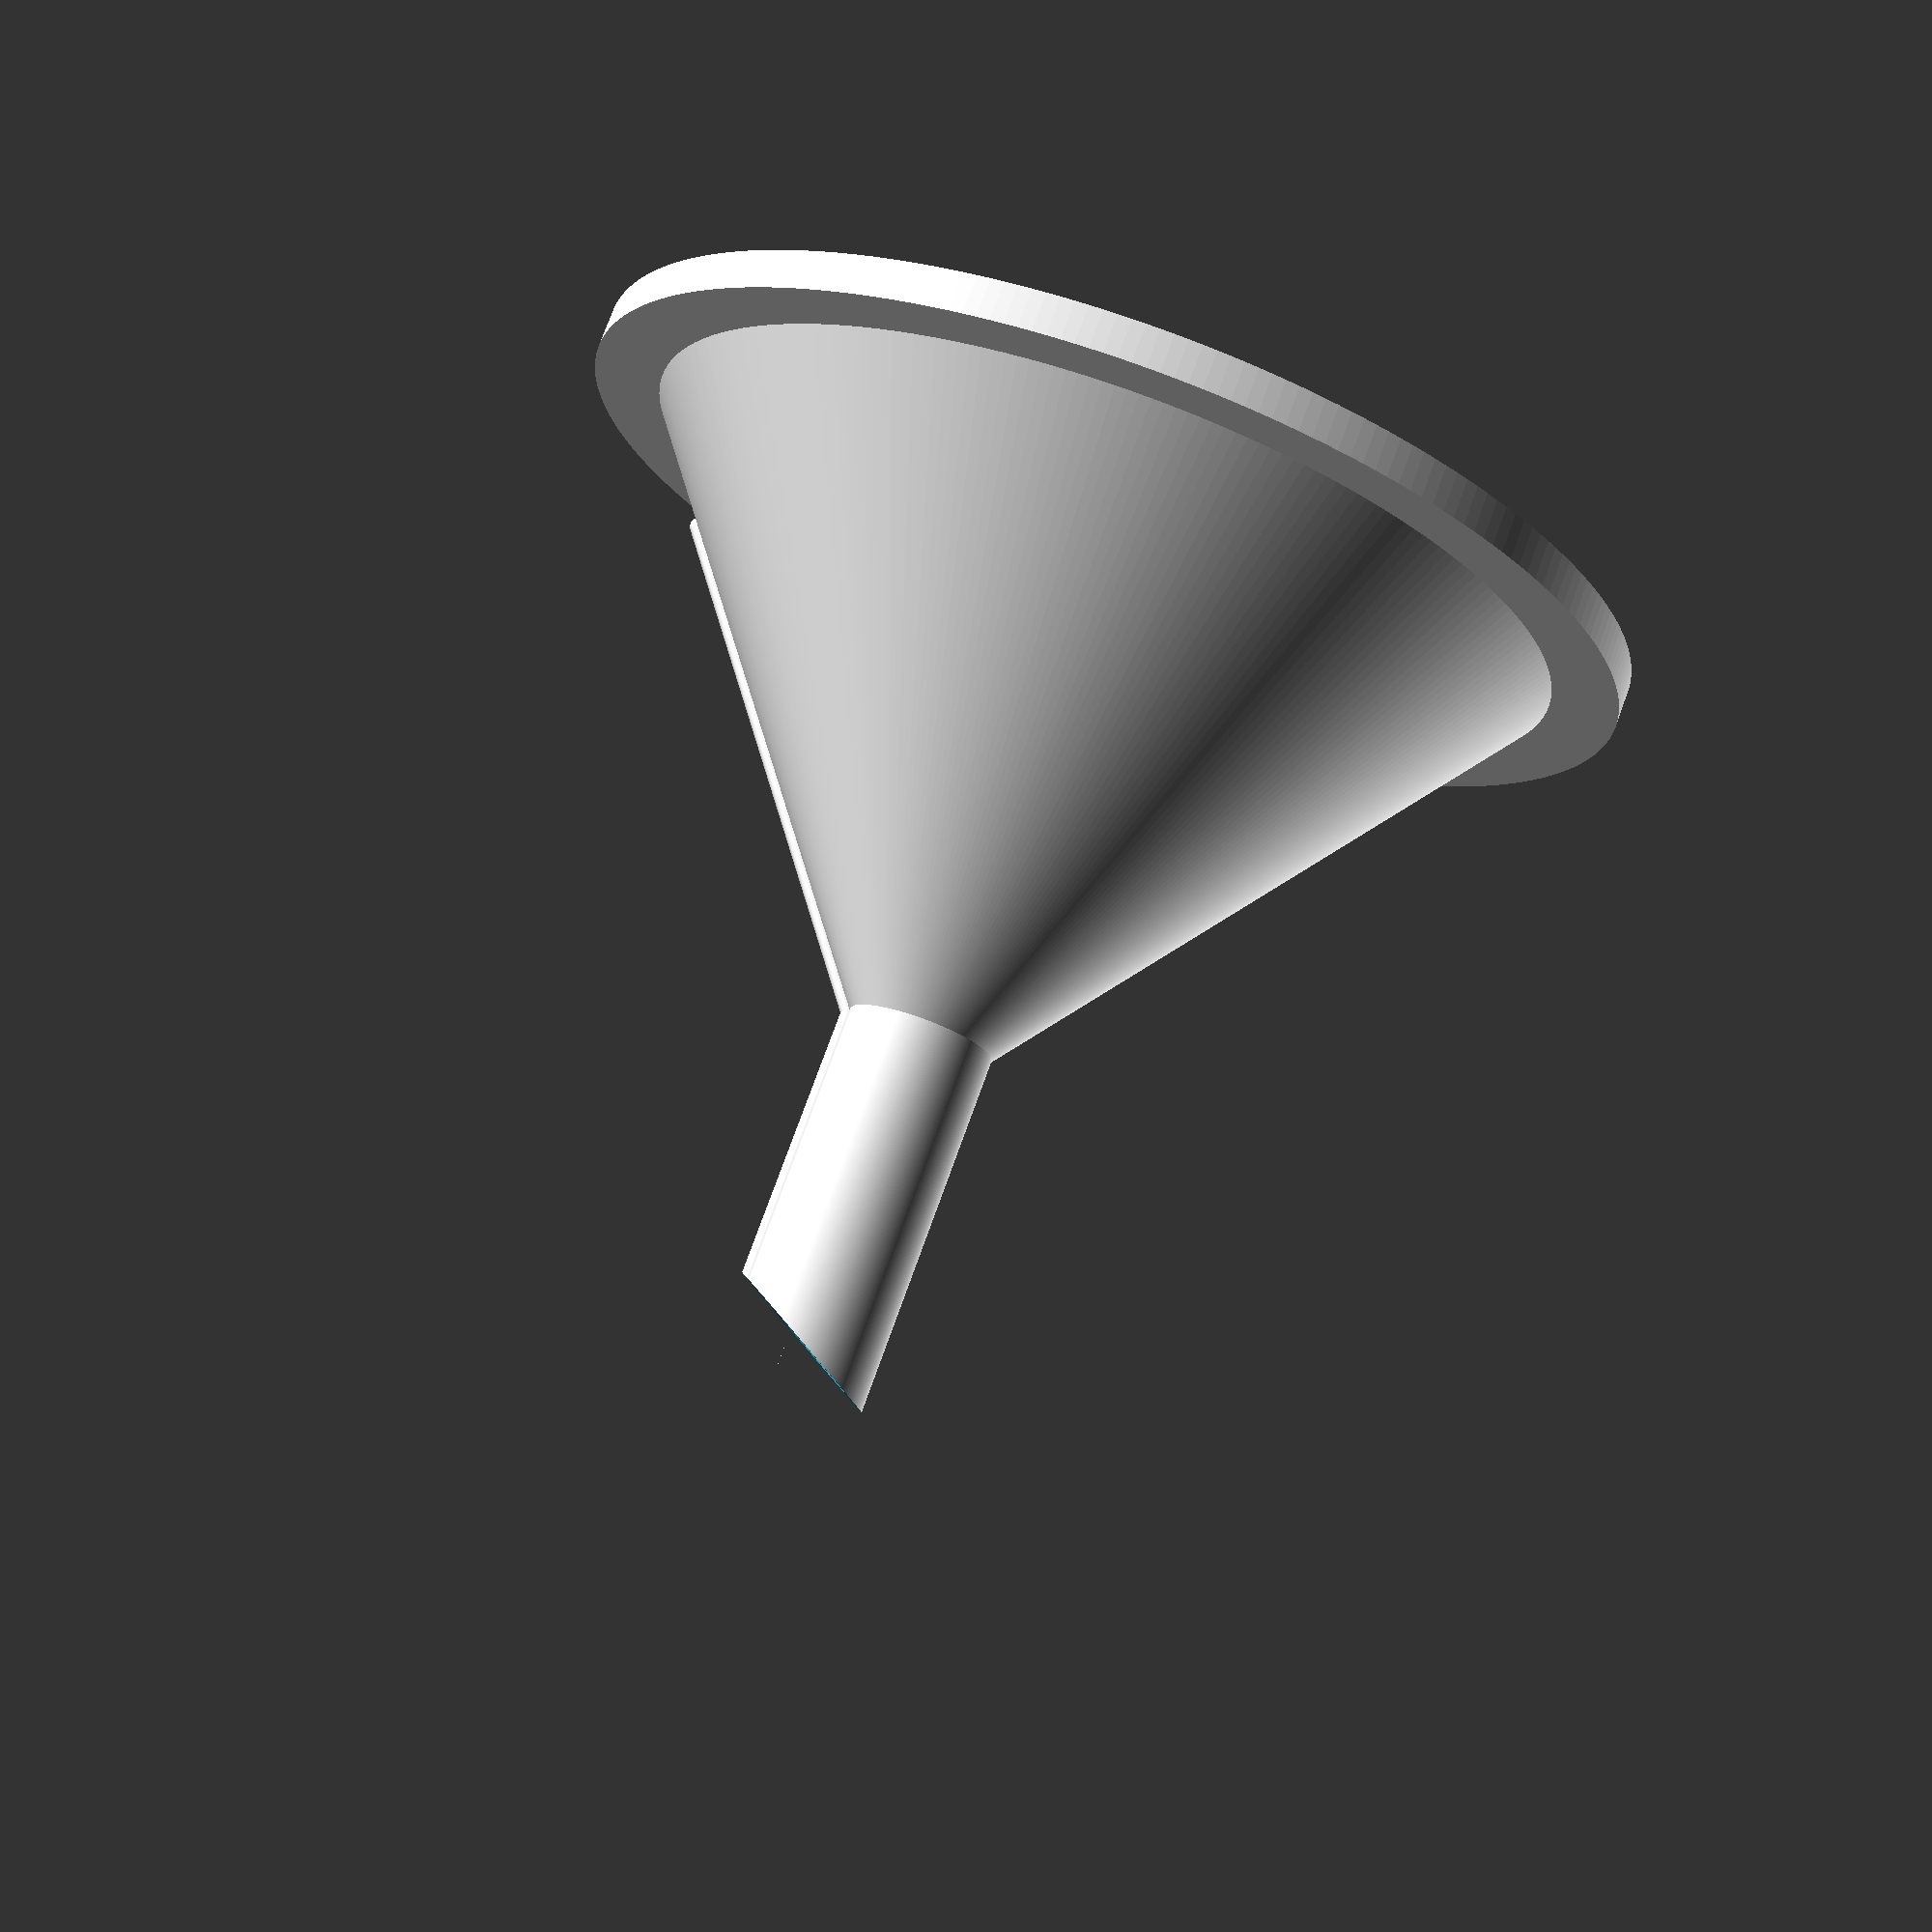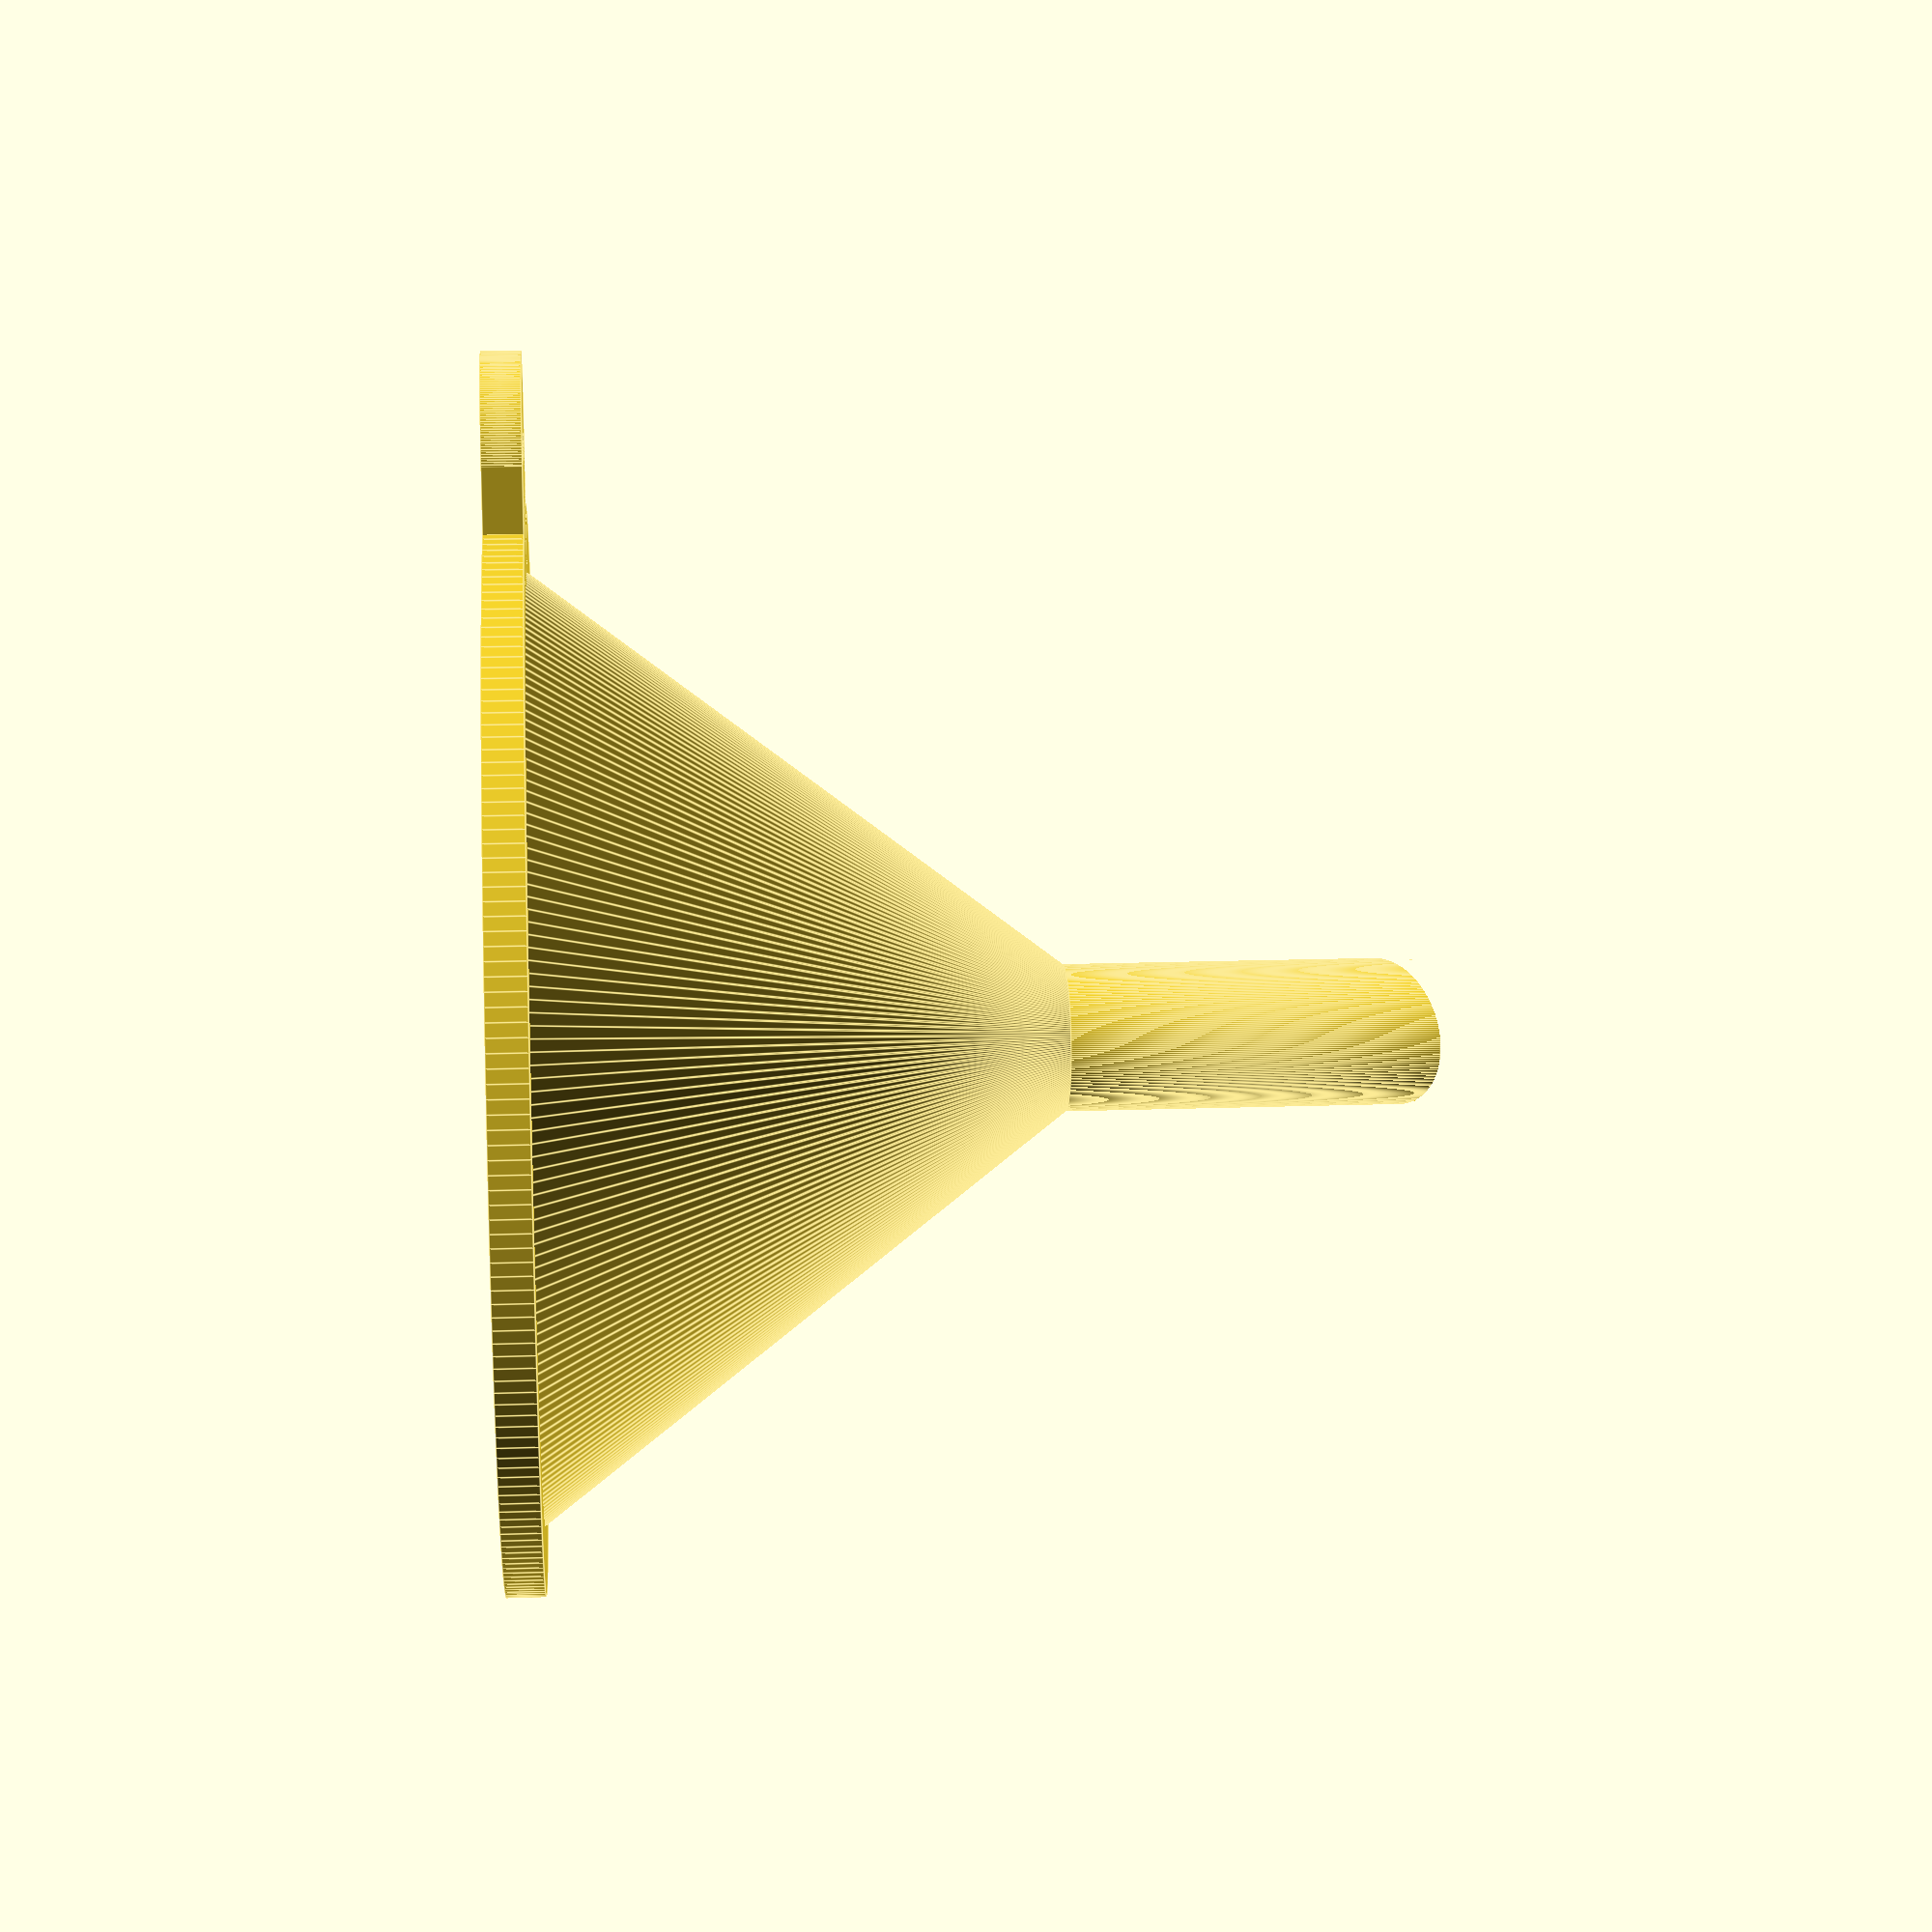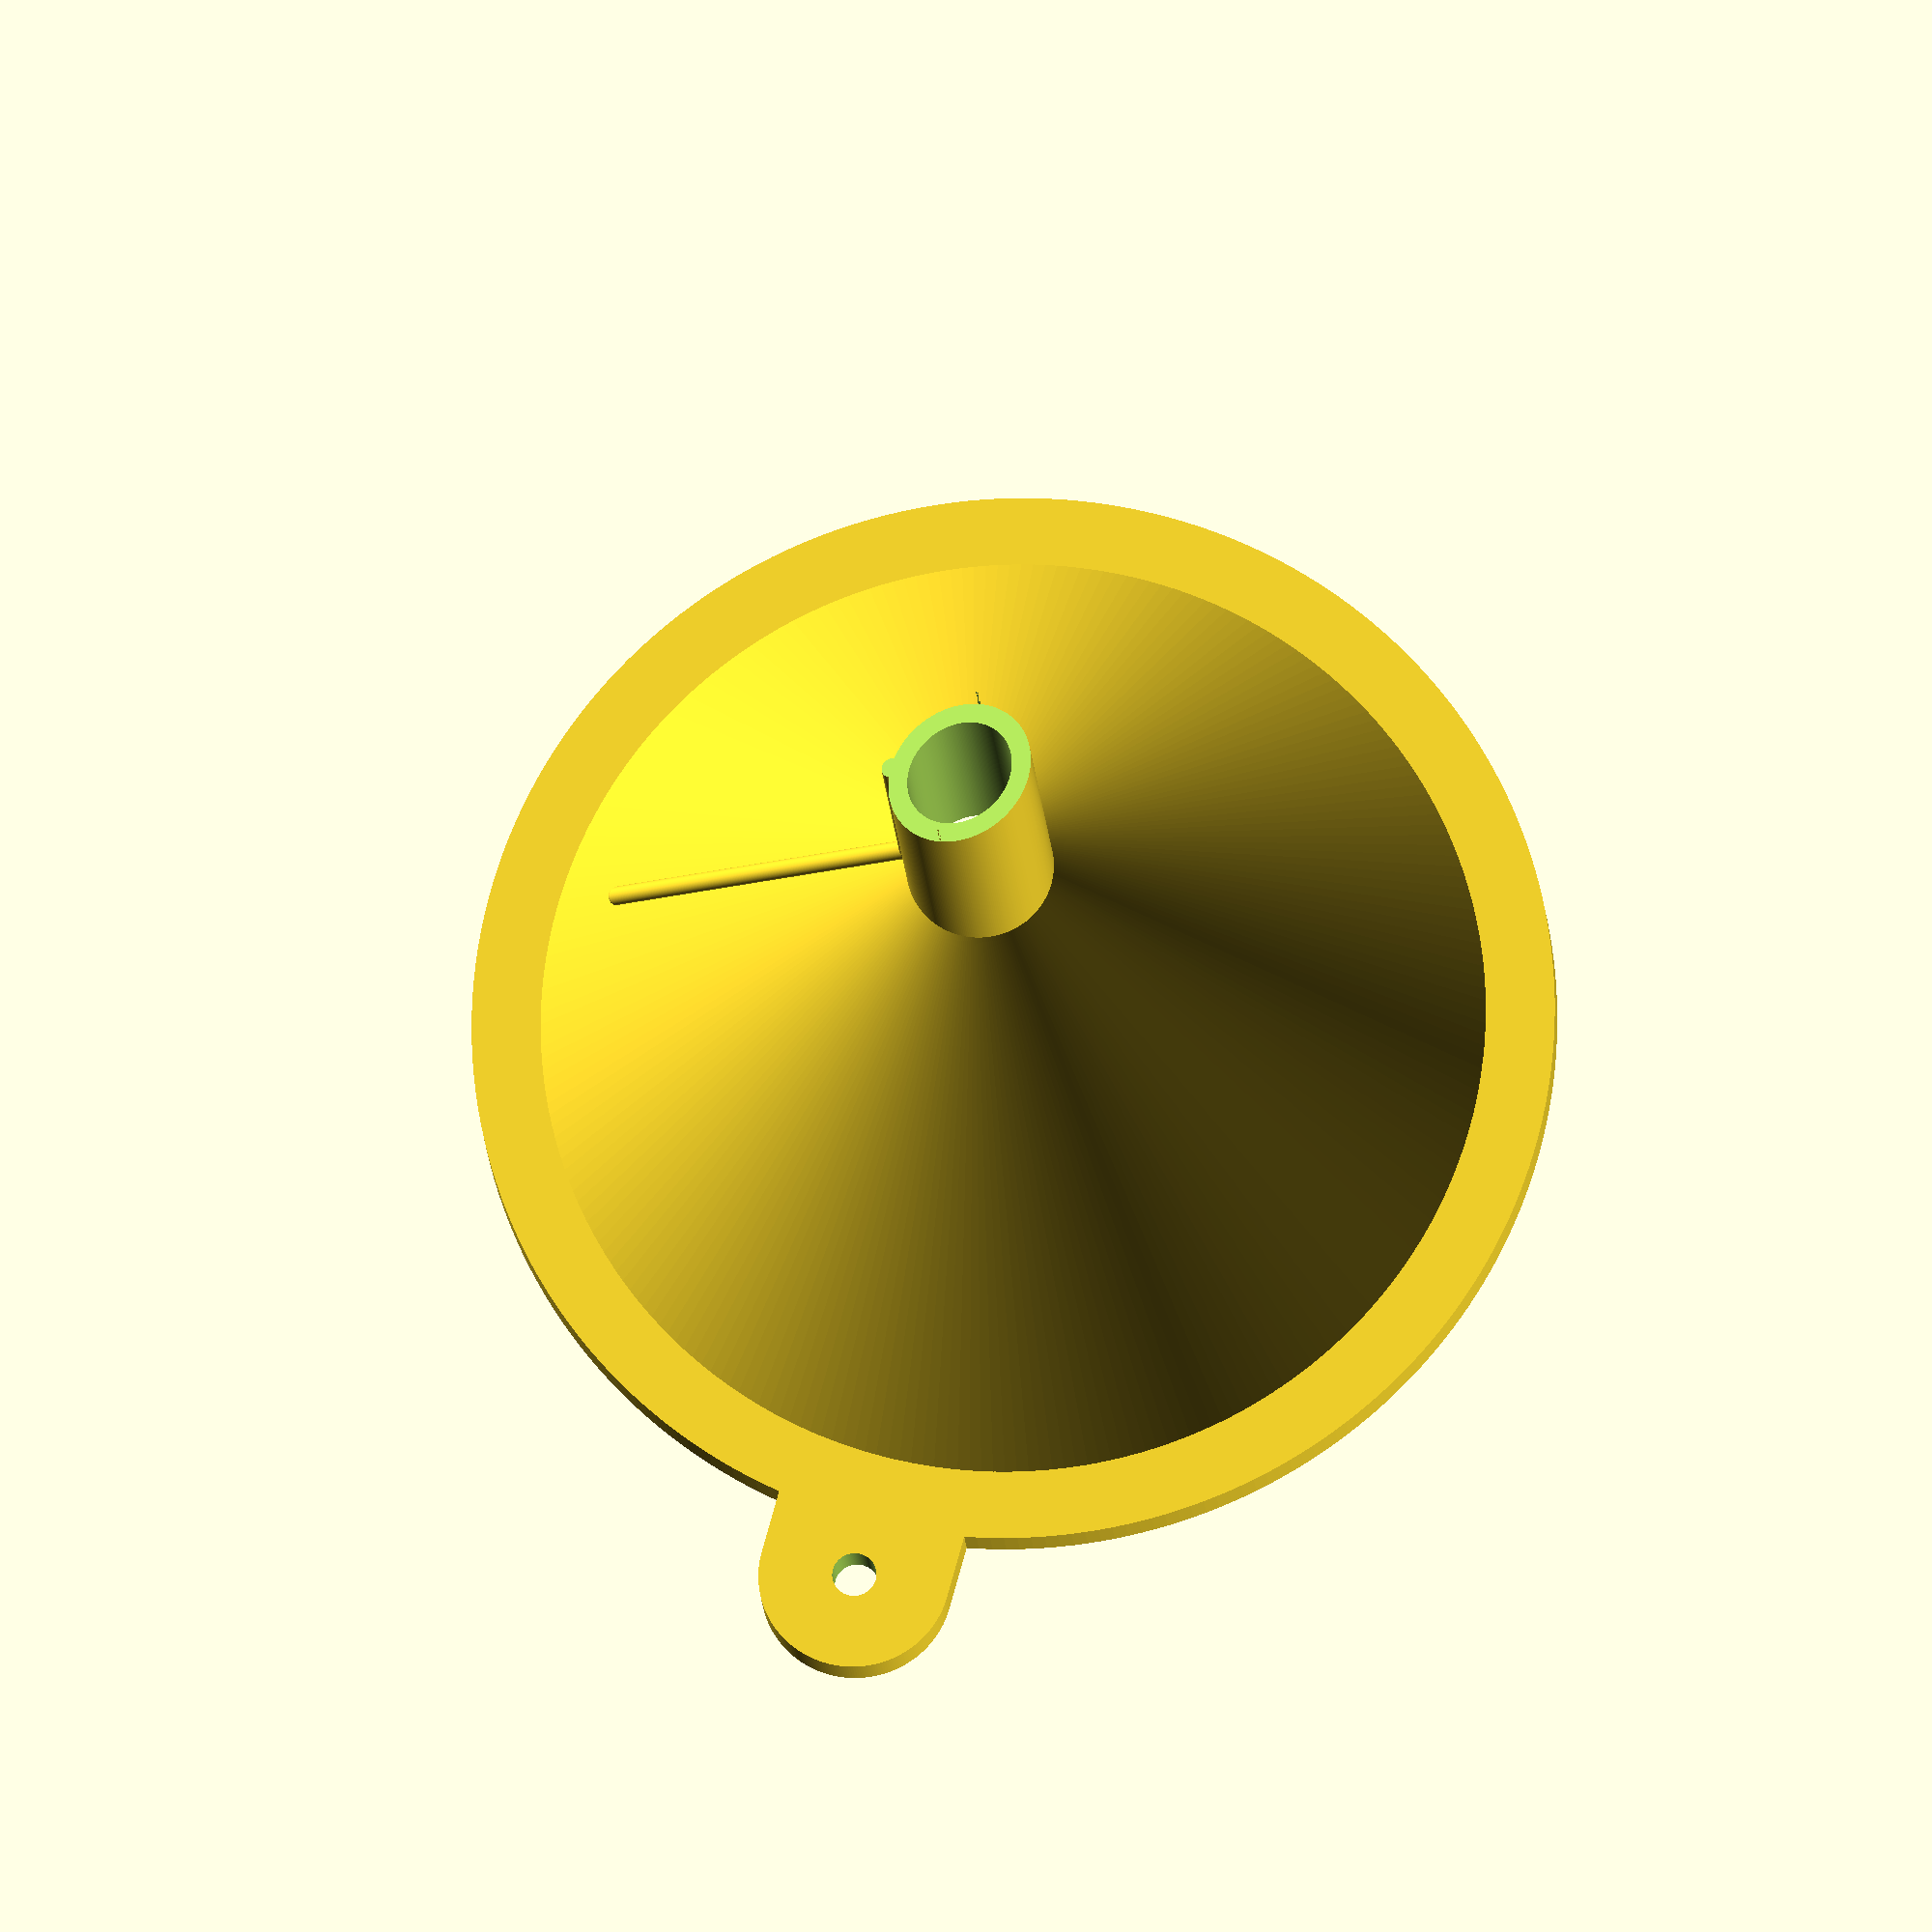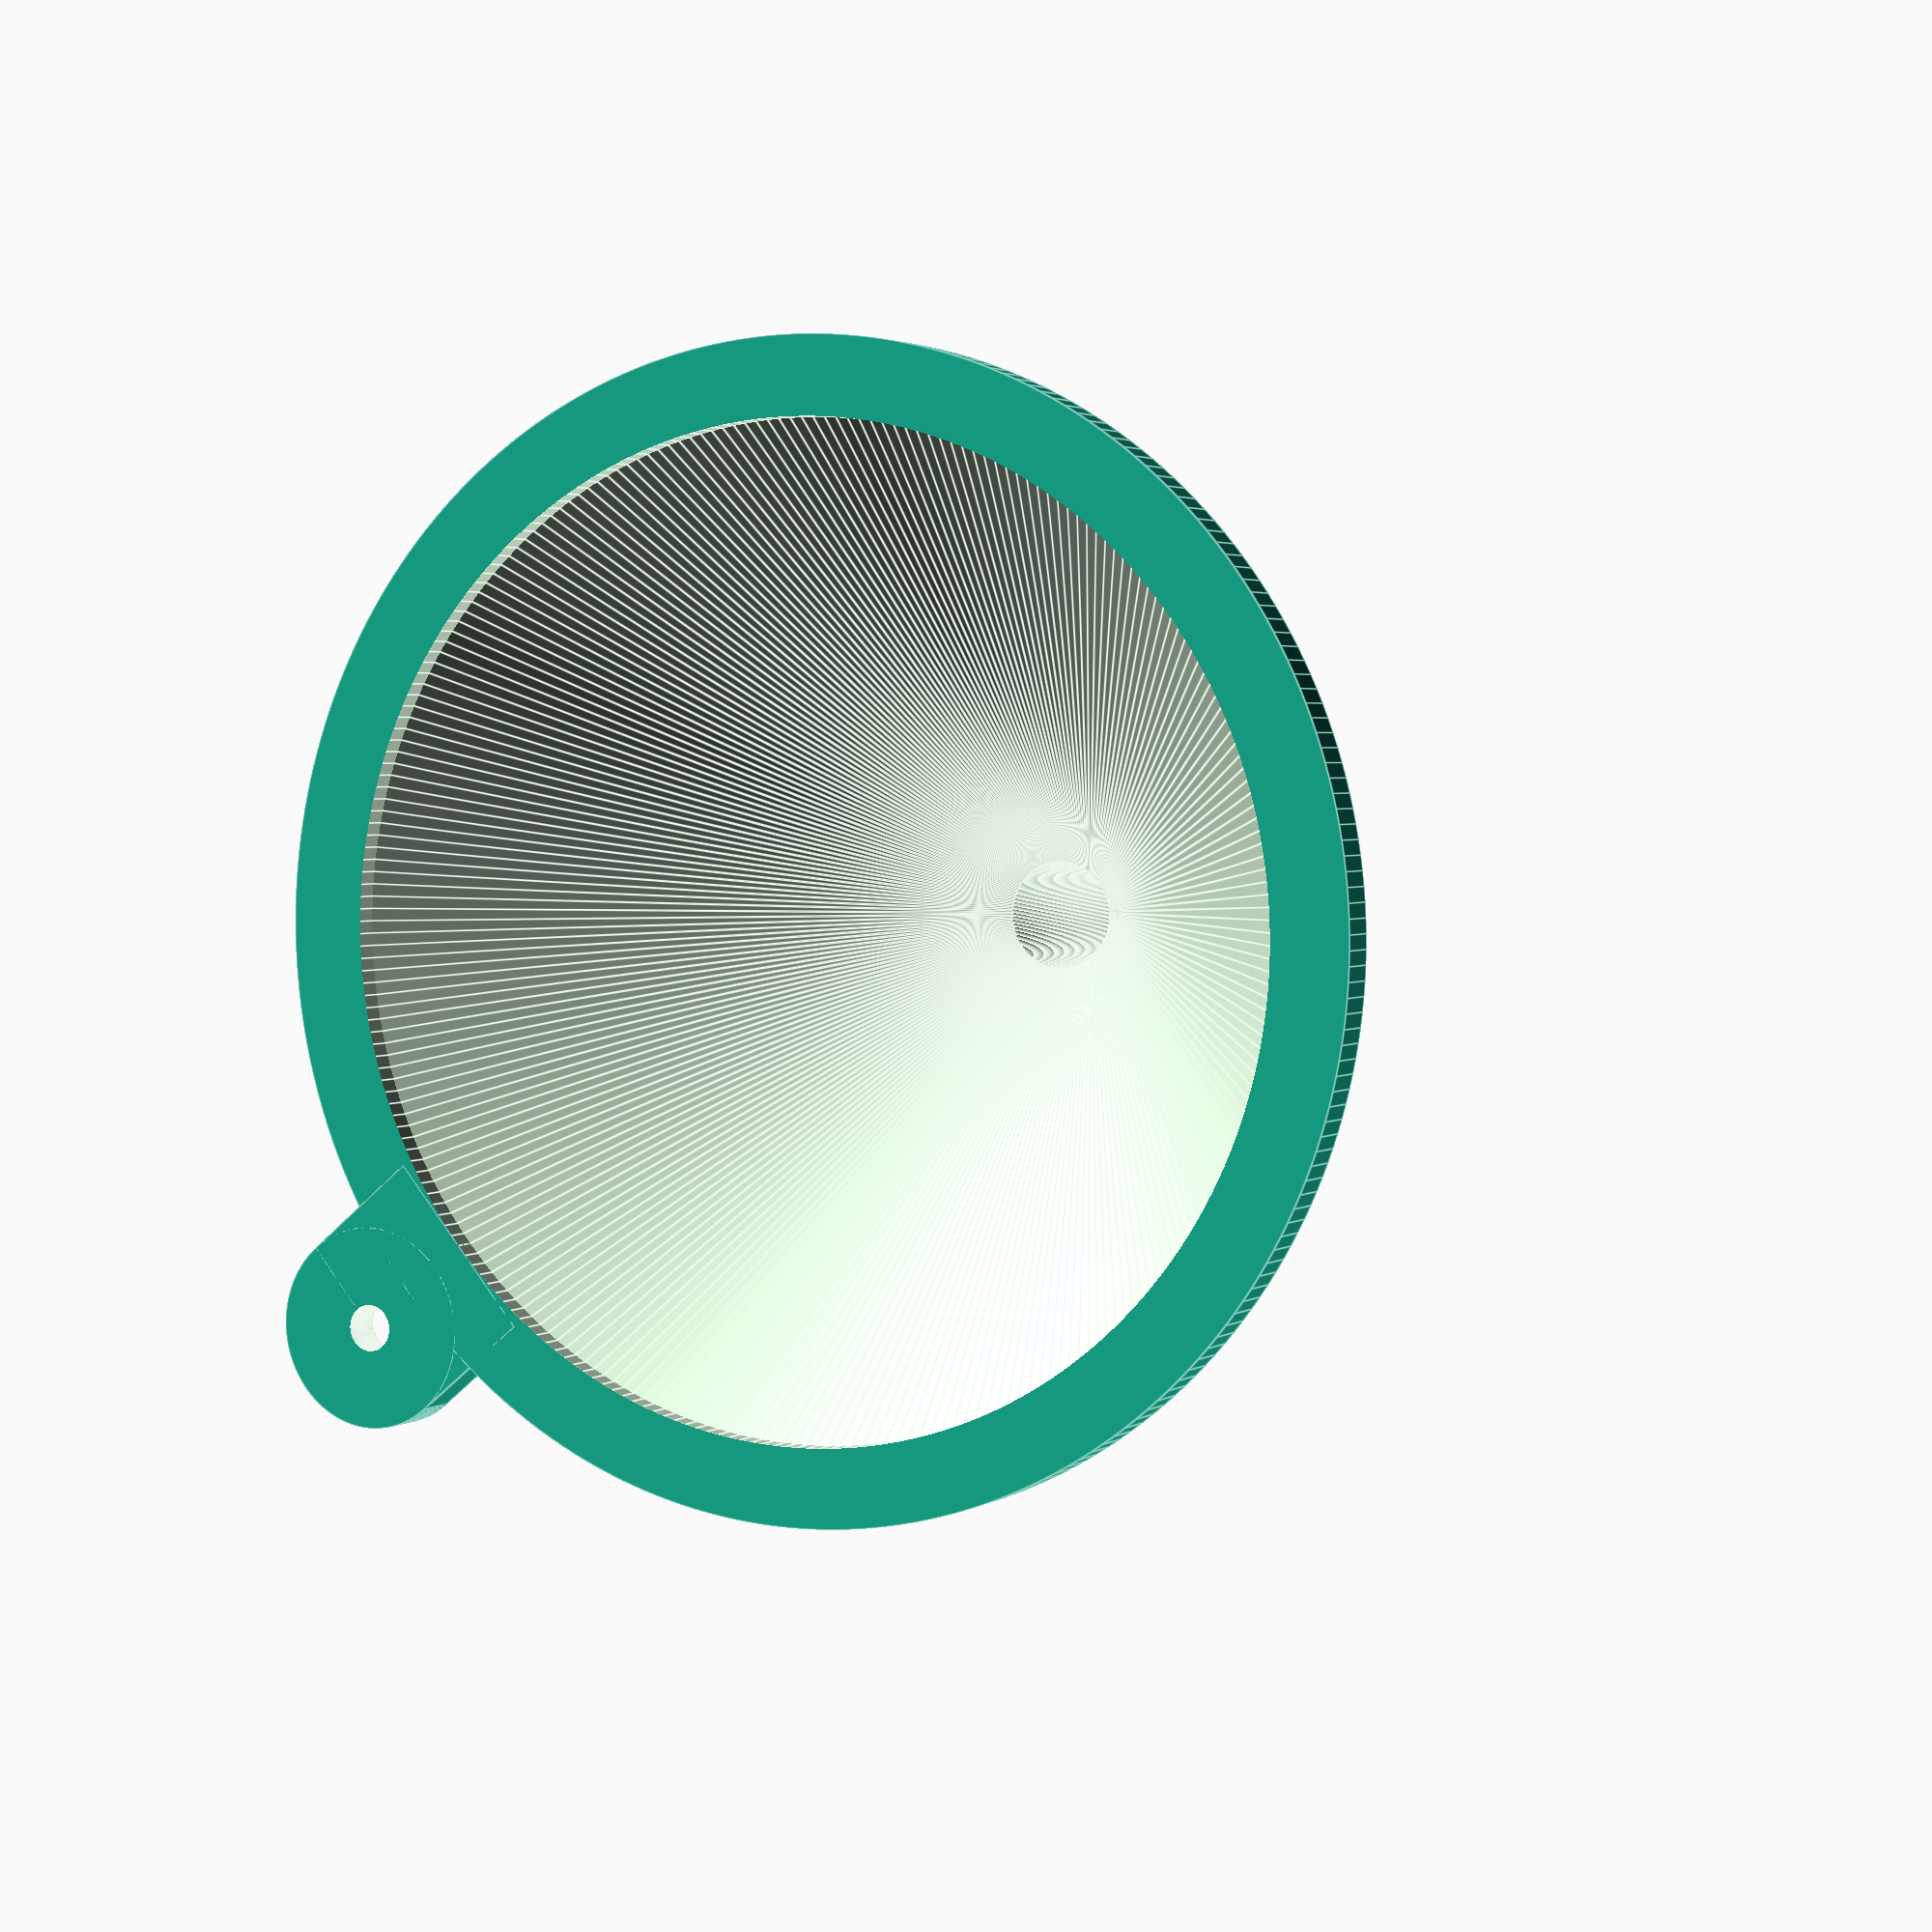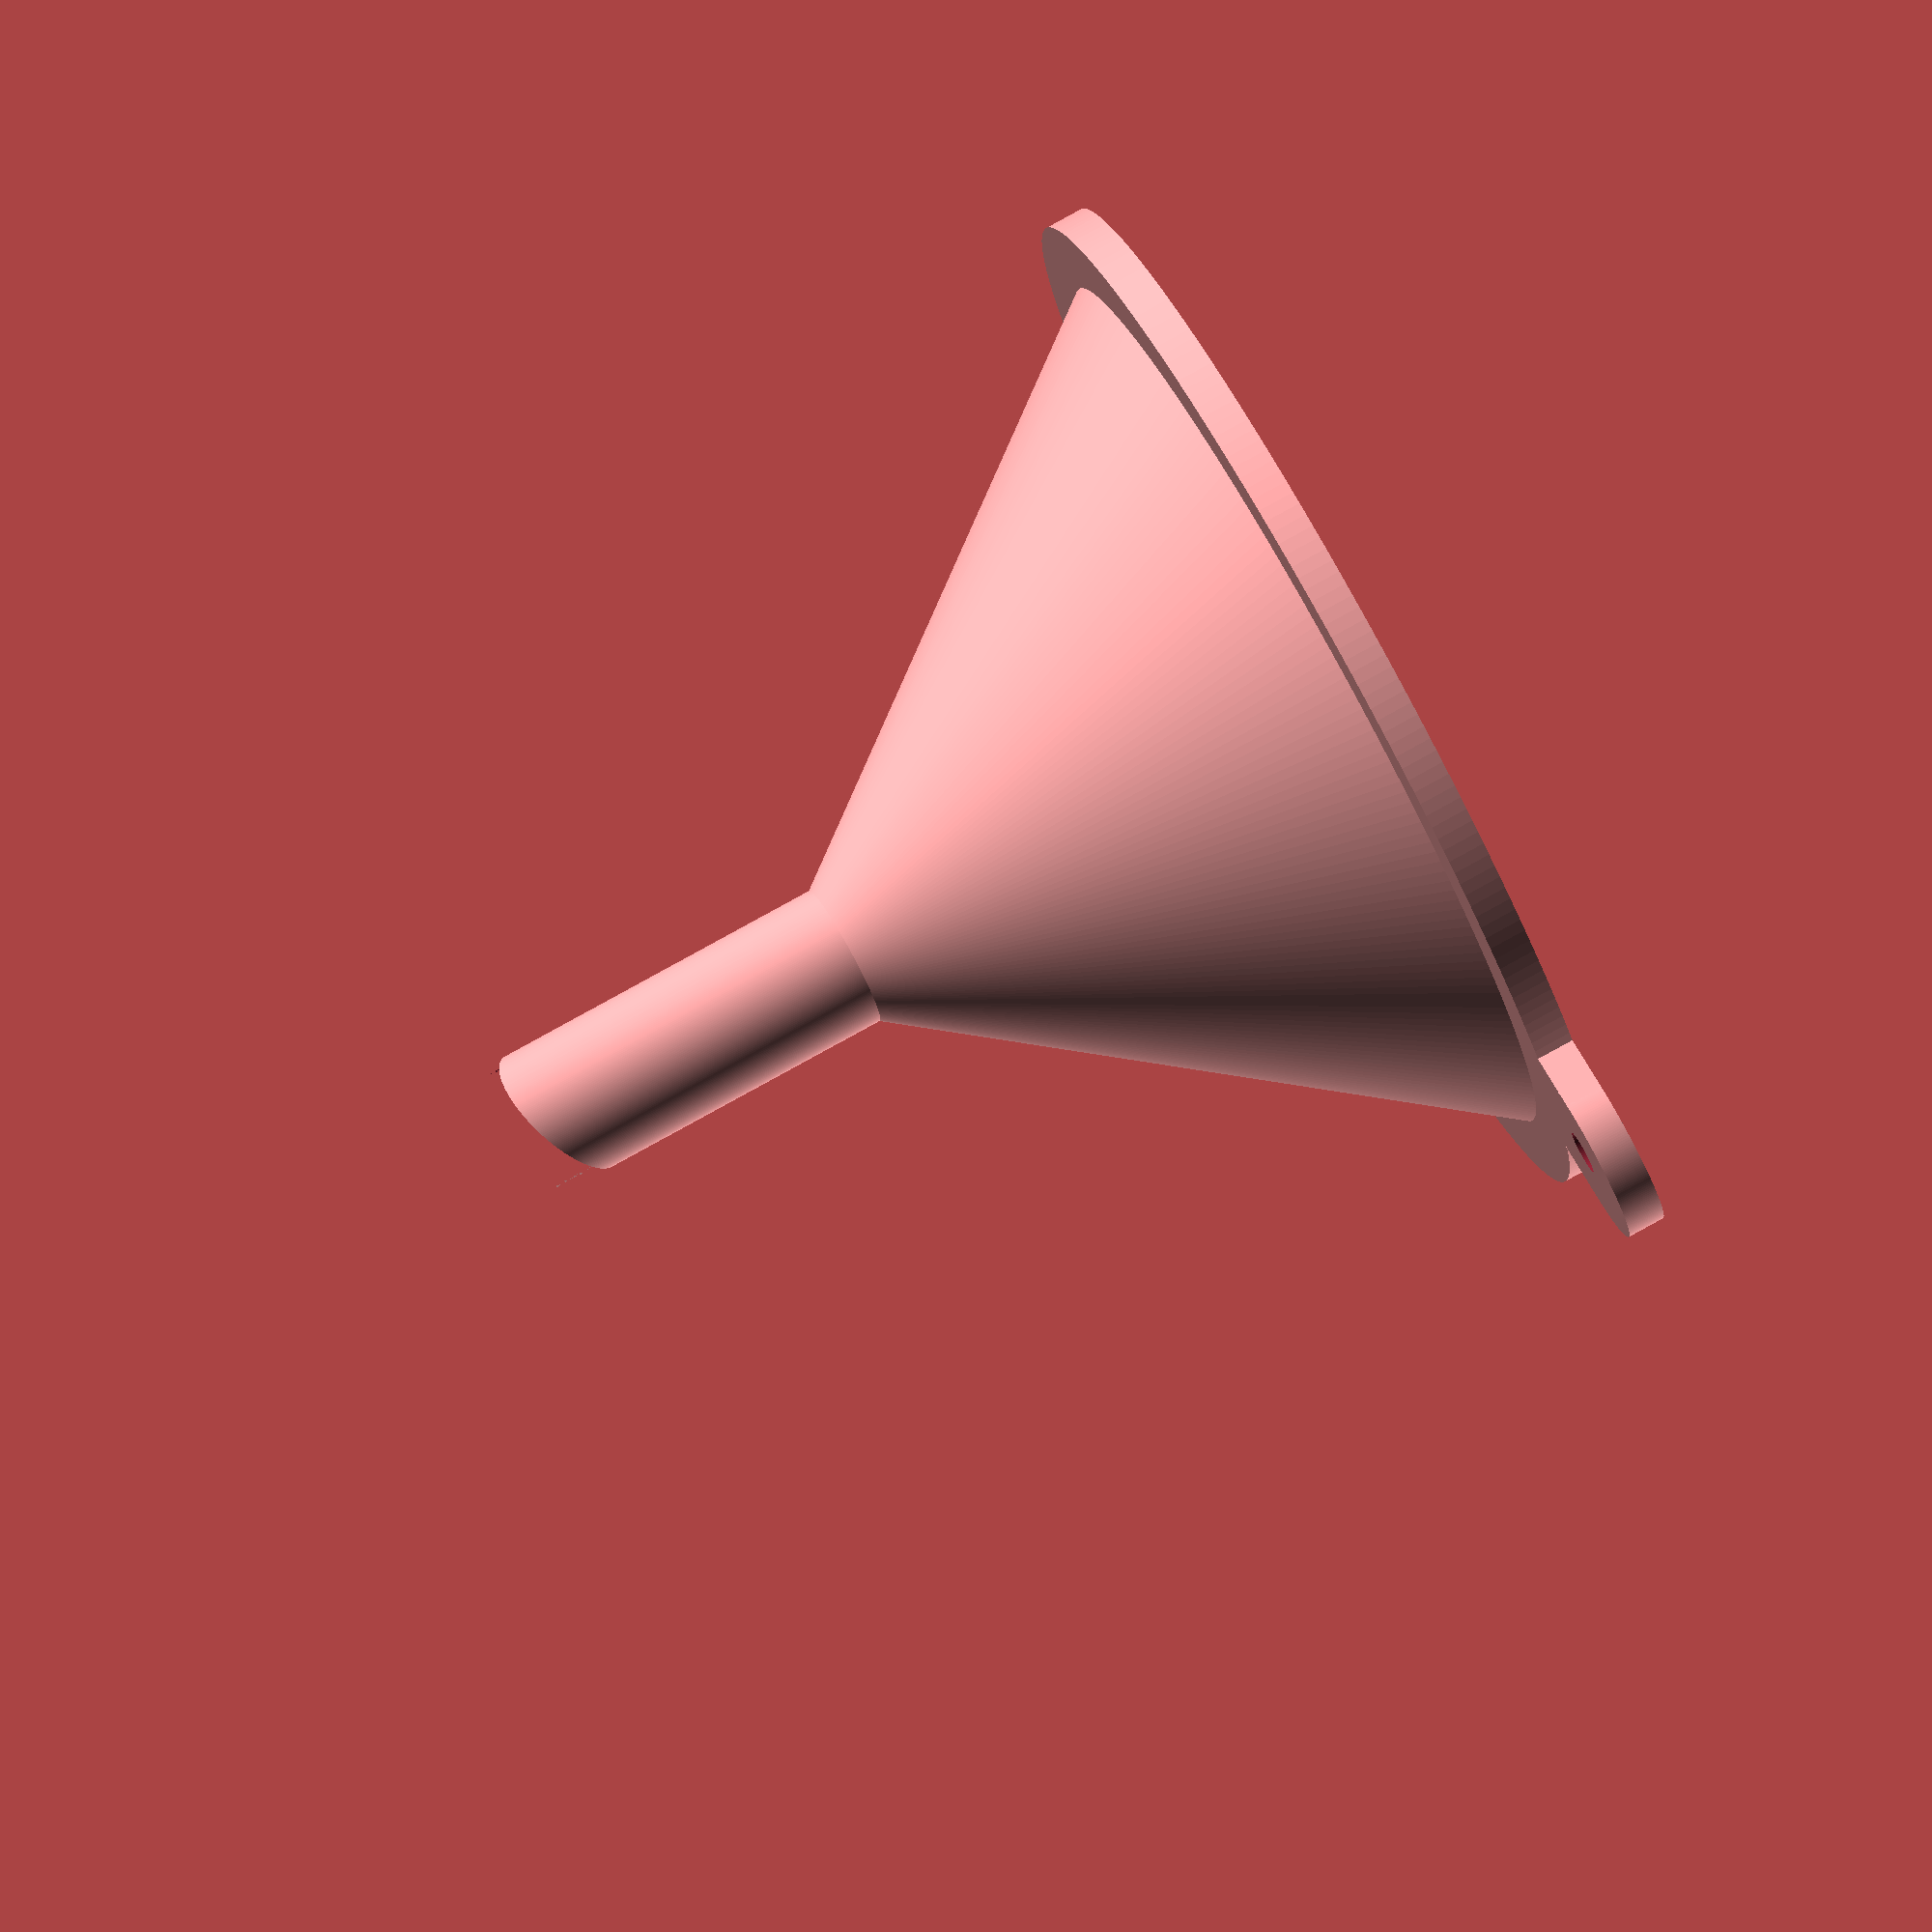
<openscad>
// Code written by "Shii" Sep 2016

// Total Height
Height=38;

// Inner Top Diameter
Top_Inside_Diameter=38;

// Top Ledge Width
Ledge=3;

// Tube Height
Tube_Height=15;

// Tube Outside Diameter
Tube_Outside_Diameter=6;

// Tube Bottom Cut Angle
Tube_Cut_Angle=30;

// Wall Thickness
Wall_Thickness=0.8;



/* [Hidden] */
$fn = 250;
Top_Height = Height - Tube_Height;
Top_Outside_Diameter = Top_Inside_Diameter + Wall_Thickness*2;
Ledge_Multiplicator = 2.6;

rotate([180,0,0]) translate([0,0,-Height]) {

  // Funnel top ring
  translate ([0,0,Height-Wall_Thickness*2]) difference(){
    cylinder(d = Top_Inside_Diameter+Ledge*2, h = Wall_Thickness*2);
    translate ([0,0,-0.1]) cylinder(d = Top_Inside_Diameter, h = Wall_Thickness*2+0.2);
  }
  
  // Funnel top ring lip
  translate ([(Top_Outside_Diameter+Ledge*3)/2,0,Height-Wall_Thickness*2]) difference(){
    union(){
      translate ([-Ledge*1.5-Wall_Thickness,-Ledge*Ledge_Multiplicator/2,0]) cube([Ledge*1.5+Wall_Thickness,Ledge*Ledge_Multiplicator,Wall_Thickness*2]);
      cylinder(d = Ledge*Ledge_Multiplicator, h = Wall_Thickness*2);
    }
    translate ([0,0,-0.1]) cylinder(d = Ledge*Ledge_Multiplicator-2*Ledge, h = (Wall_Thickness*2)+0.2);
  }

  // Funnel top
  translate ([0,0,Tube_Height]) difference(){
    union(){
      cylinder(d1 = Tube_Outside_Diameter, d2 = Top_Outside_Diameter, h = Top_Height-Wall_Thickness);
      translate ([0,Tube_Outside_Diameter/2,0]) rotate([-atan((Top_Outside_Diameter/2 - Tube_Outside_Diameter/2)/(Top_Height-Wall_Thickness)),0,0]) union(){
        cylinder(d = Wall_Thickness, h = Top_Height-Wall_Thickness);
        translate ([0,0,Top_Height-Wall_Thickness])sphere(d=Wall_Thickness);
      }
    }
    translate ([0,0,+0.1])cylinder(d1 = Tube_Outside_Diameter - Wall_Thickness*2, d2 = Top_Outside_Diameter - Wall_Thickness*2+0.2, h = Top_Height-Wall_Thickness);
    translate ([0,0,-0.1]) cylinder(d = Tube_Outside_Diameter - Wall_Thickness*2, h = 0.3);
  }
  
  // Funnel Tube
  difference(){
    union(){
      cylinder(d = Tube_Outside_Diameter, h = Tube_Height);
      translate ([0,Tube_Outside_Diameter/2,0])cylinder(d = Wall_Thickness, h = Tube_Height);
    }
    translate ([0,0,-0.1]) cylinder(d = Tube_Outside_Diameter - Wall_Thickness*2, h = Tube_Height+0.2);
    translate ([-Tube_Outside_Diameter/2,-Tube_Outside_Diameter/2,0]) rotate([Tube_Cut_Angle,0,0]) mirror([0,0,1]) cube([Tube_Outside_Diameter,Tube_Height*3,Tube_Outside_Diameter]);
  }
}

</openscad>
<views>
elev=284.1 azim=81.4 roll=19.9 proj=p view=wireframe
elev=345.7 azim=269.7 roll=265.5 proj=p view=edges
elev=16.7 azim=105.4 roll=3.6 proj=o view=solid
elev=357.4 azim=39.8 roll=206.5 proj=p view=edges
elev=102.0 azim=161.8 roll=119.1 proj=o view=wireframe
</views>
